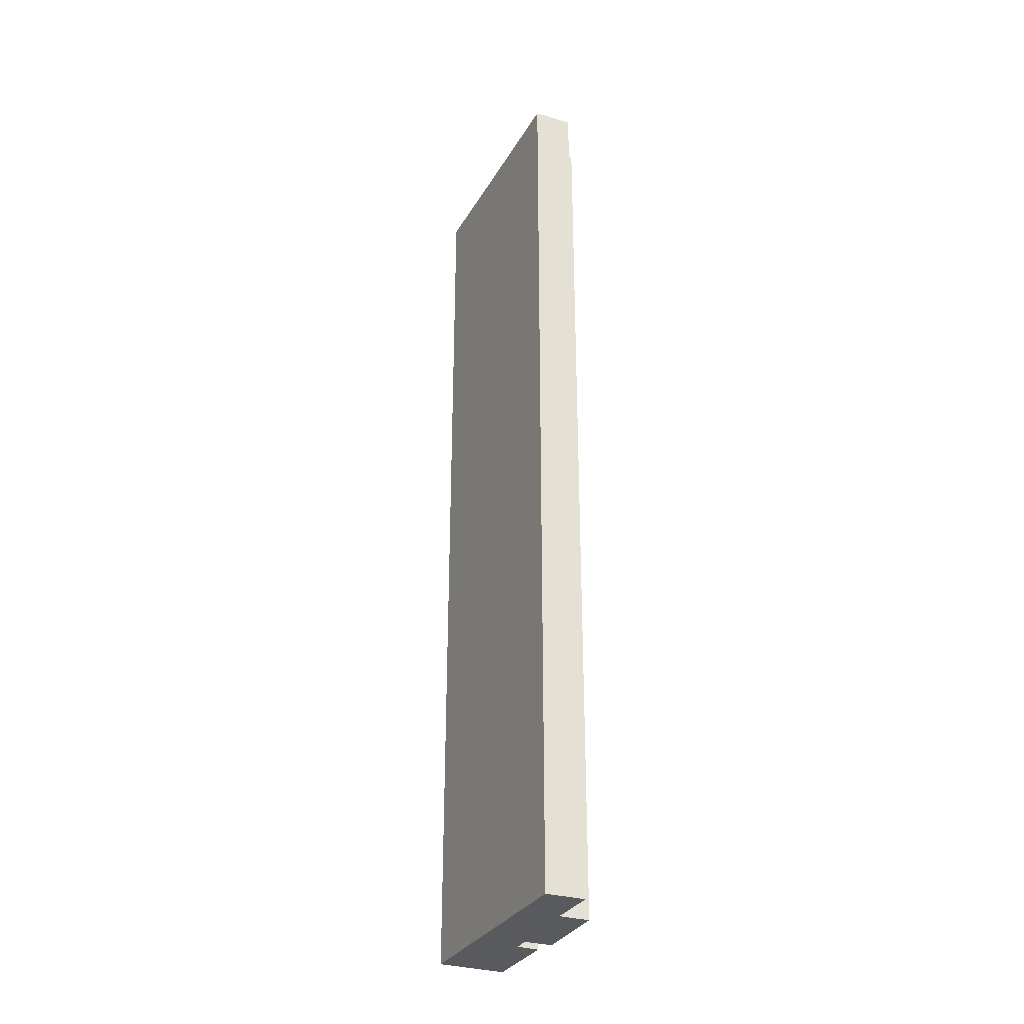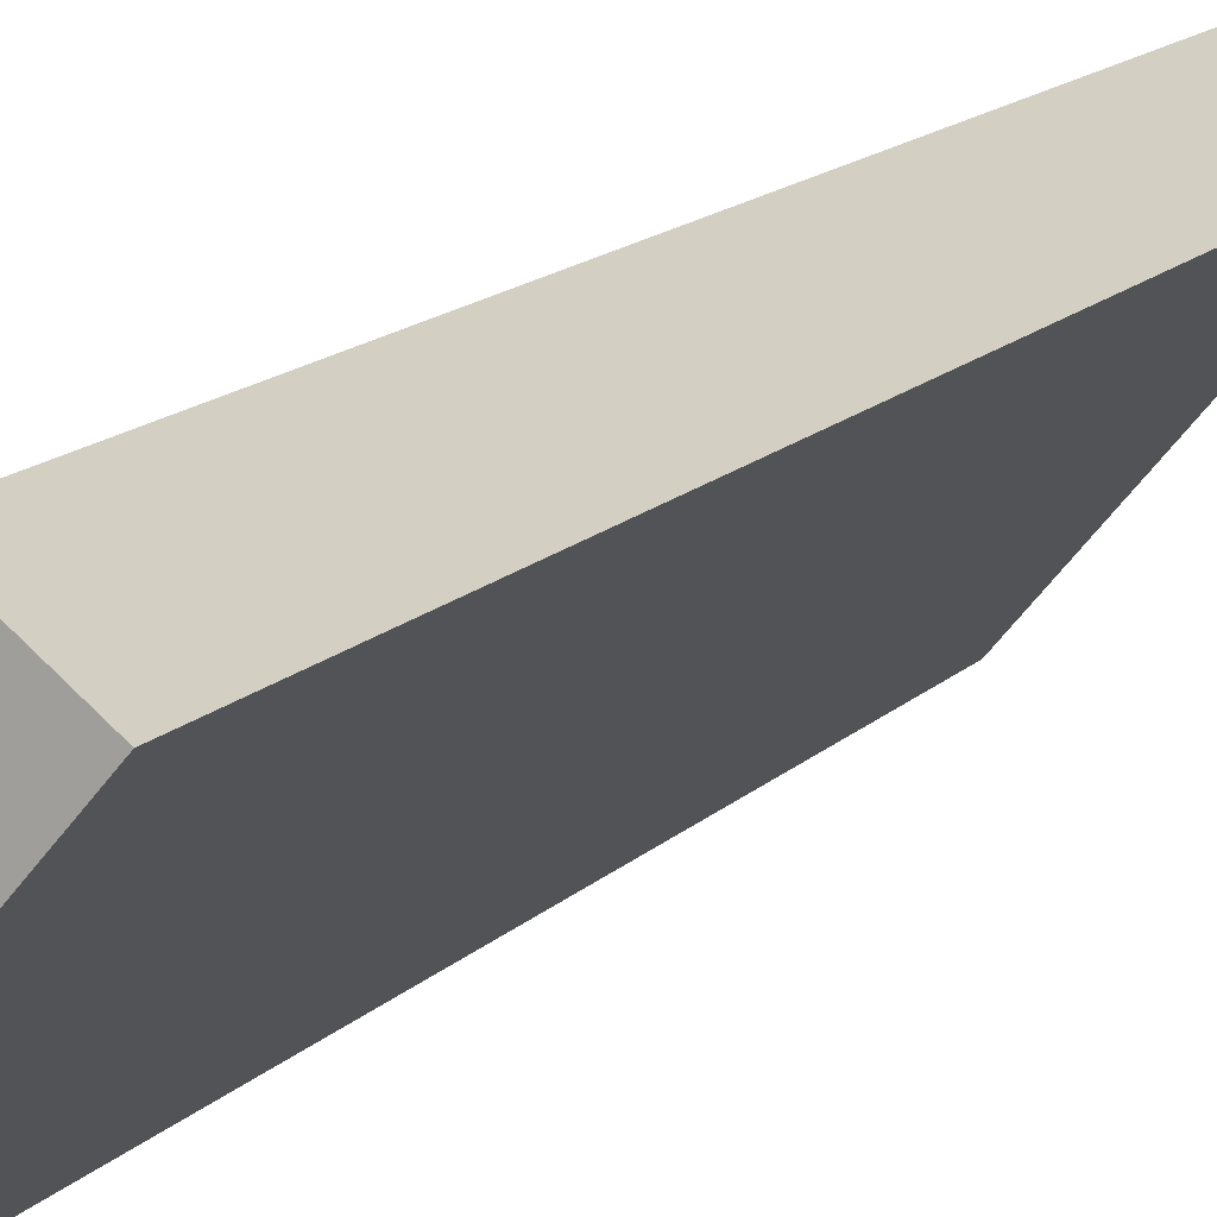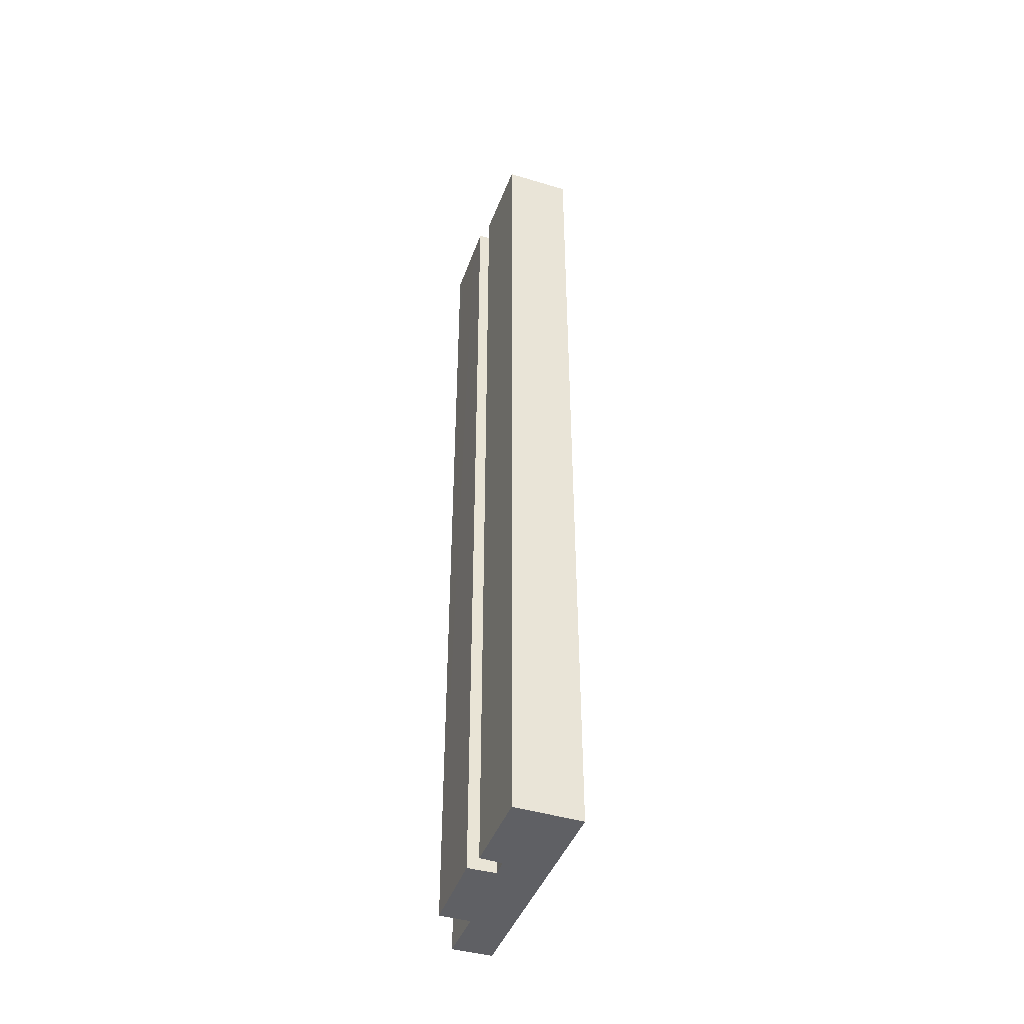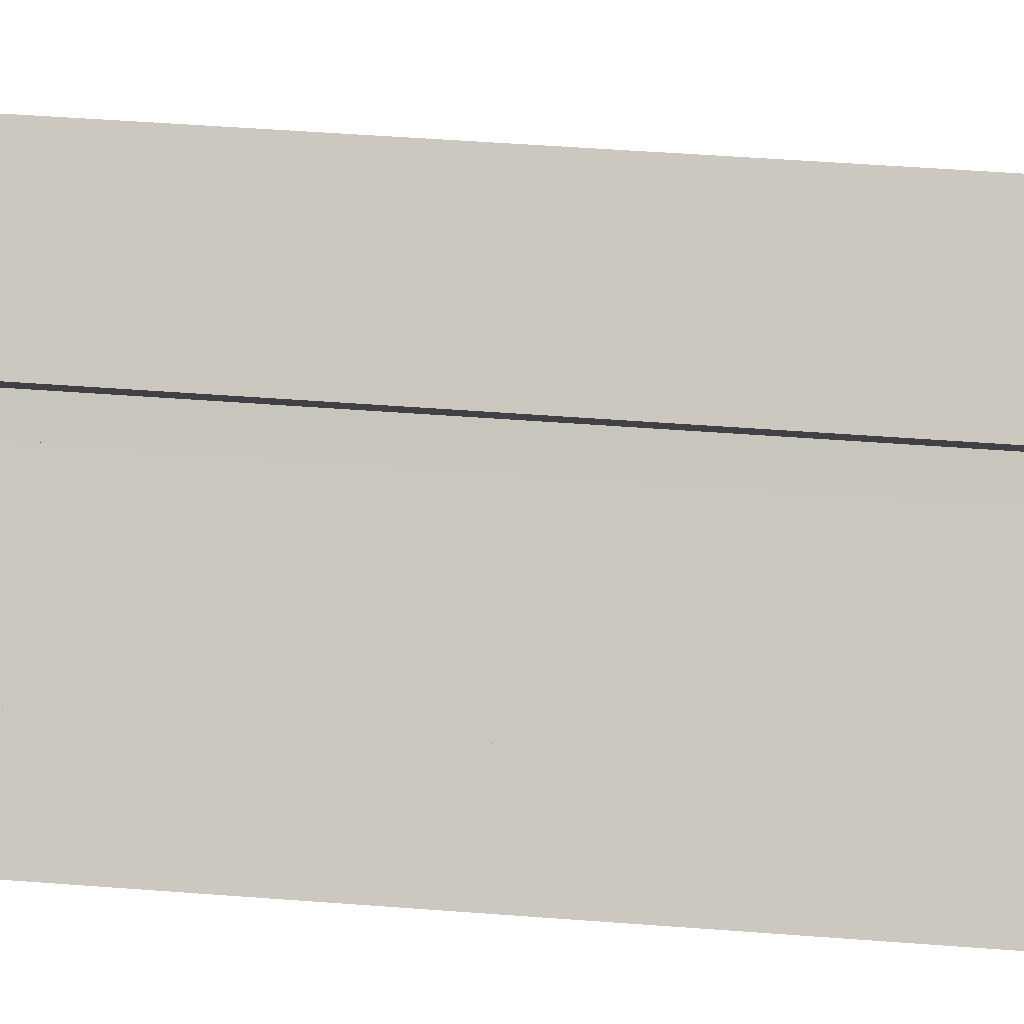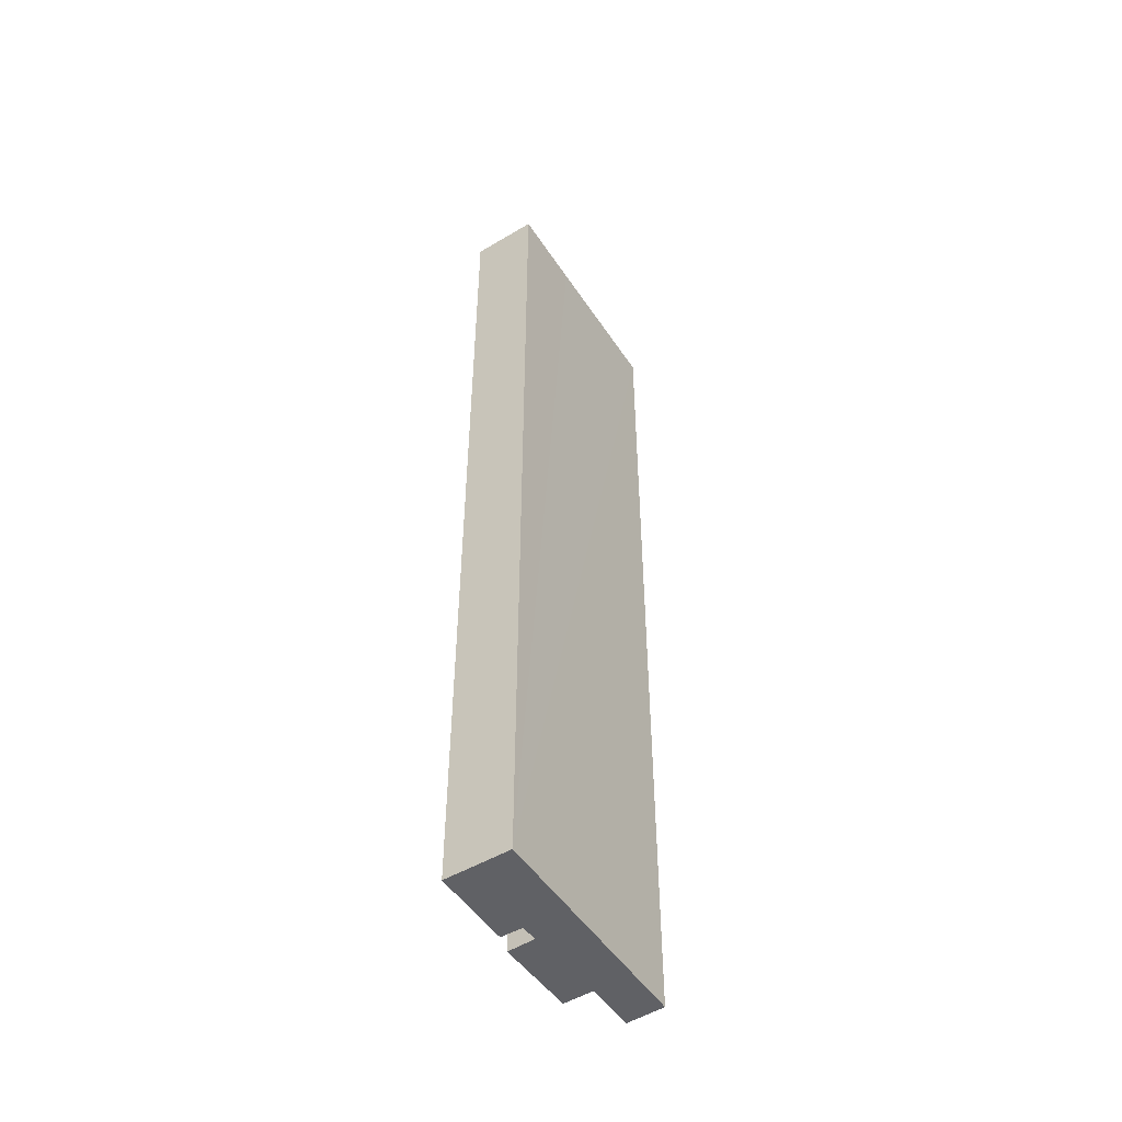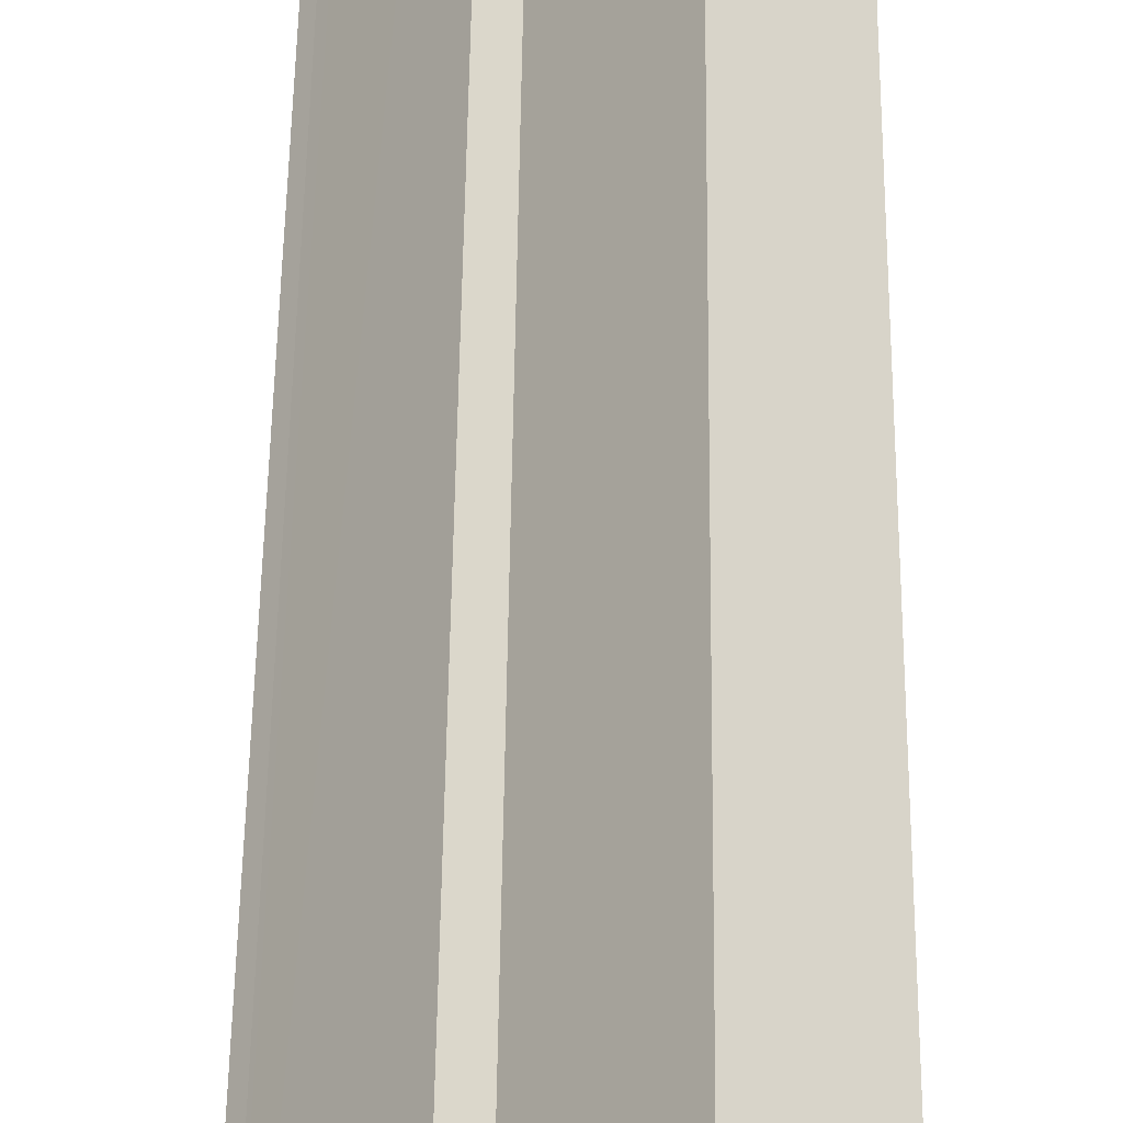
<metadata>
{"format":"obj","ext":"obj","renderer":"f3d","projection":"perspective","resolution":1024,"background":"white","views":[{"elev":-31.2,"azim":-164.9,"up":"+Y"},{"elev":11.5,"azim":22.2,"up":"+Z"},{"elev":-44.9,"azim":20.0,"up":"+Y"},{"elev":36.1,"azim":-83.8,"up":"+Z"},{"elev":-49.8,"azim":72.6,"up":"+Y"},{"elev":41.5,"azim":0.6,"up":"+Z"}]}
</metadata>
<code>
v  0.321 19.93 1.374
v  0.717 19.93 0.843
v  0.213 19.93 1.242
v  0.958 19.93 2.159
v  2.781 19.93 4.154
v  2.004 19.93 2.52
v  1.651 19.93 2.821
v  2.742 19.93 1.935
v  3.877 19.93 3.257
v  0.661 19.93 -0.509
v  0 19.93 1.22e-15
v  1.786 19.93 2.236
v  1.313 19.93 2.596
v  1.651 -1.727e-16 2.821
v  2.781 -2.544e-16 4.154
v  0 0 0
v  0.717 -5.162e-17 0.843
v  0.213 -7.605e-17 1.242
v  1.313 -1.59e-16 2.596
v  0.321 -8.413e-17 1.374
v  0.958 -1.322e-16 2.159
v  1.786 -1.369e-16 2.236
v  2.004 -1.543e-16 2.52
v  3.877 -1.994e-16 3.257
v  0.661 3.117e-17 -0.509
v  2.742 -1.185e-16 1.935
g defaultobject
f 1 2 3
f 2 1 4
f 5 6 7
f 6 5 8
f 8 5 9
f 2 10 11
f 10 2 8
f 8 2 4
f 8 4 12
f 12 4 13
f 8 12 6
f 14 5 7
f 5 14 15
f 16 2 11
f 2 16 17
f 18 1 3
f 1 18 4
f 4 18 13
f 13 18 19
f 19 18 20
f 19 20 21
f 22 6 12
f 6 22 23
f 15 9 5
f 9 15 24
f 19 12 13
f 12 19 22
f 24 8 9
f 8 24 10
f 10 24 25
f 25 24 26
f 25 11 10
f 11 25 16
f 17 3 2
f 3 17 18
f 23 7 6
f 7 23 14
f 25 17 16
f 17 25 26
f 17 26 20
f 20 26 21
f 21 26 22
f 21 22 19
f 22 26 23
f 23 15 14
f 15 23 26
f 15 26 24
f 20 18 17

</code>
